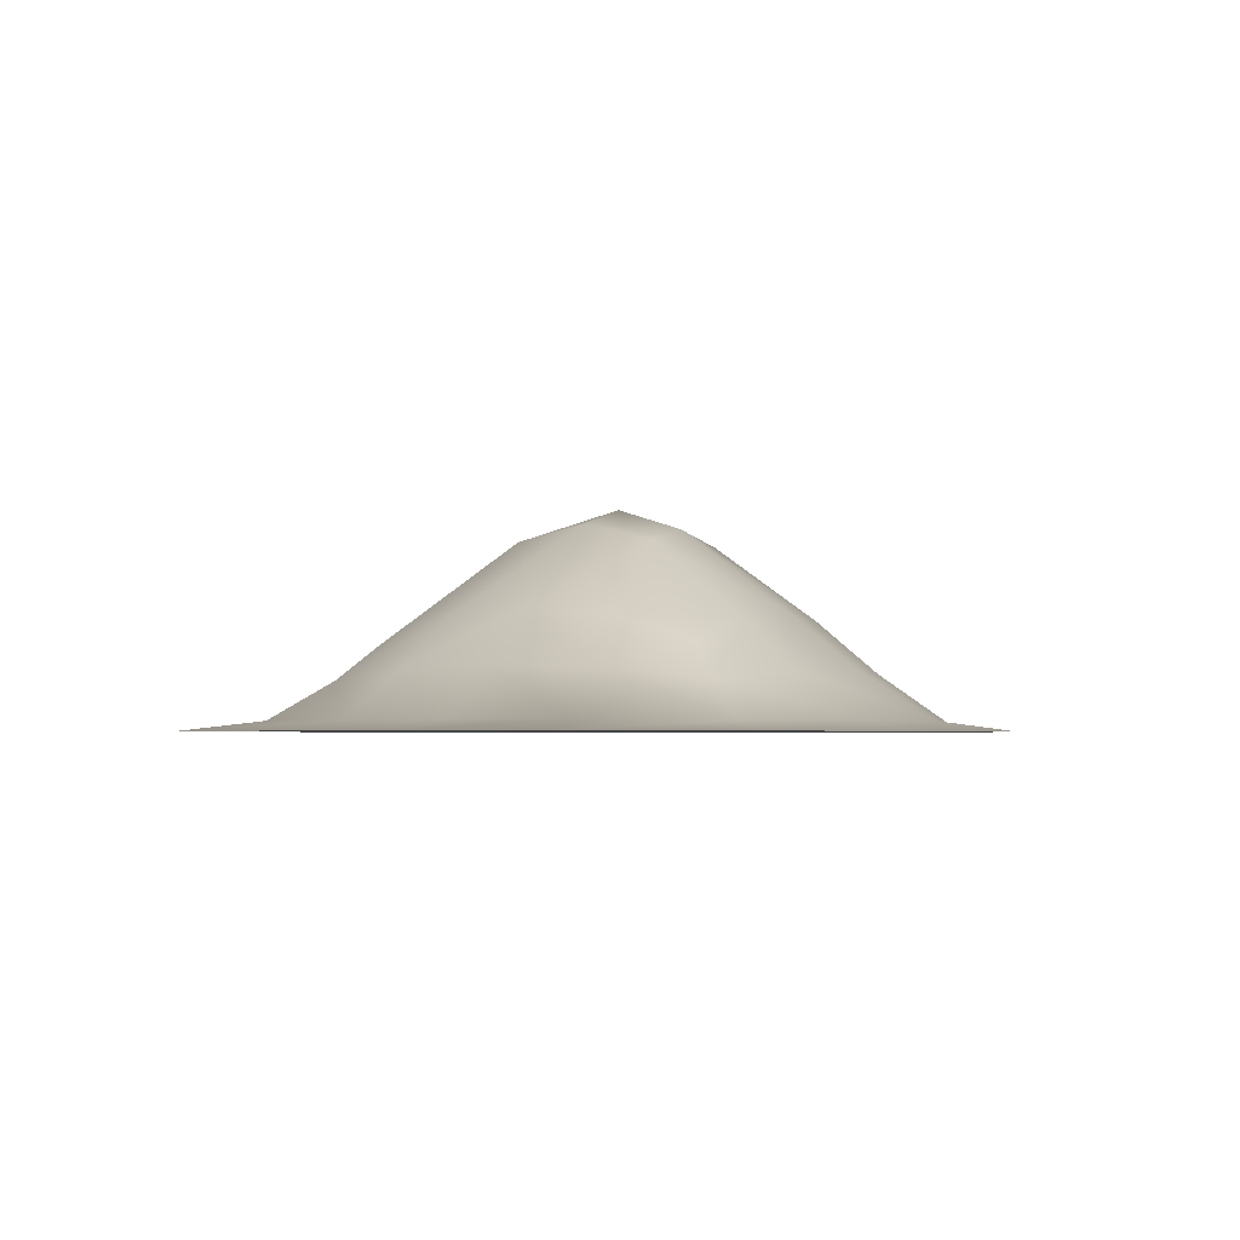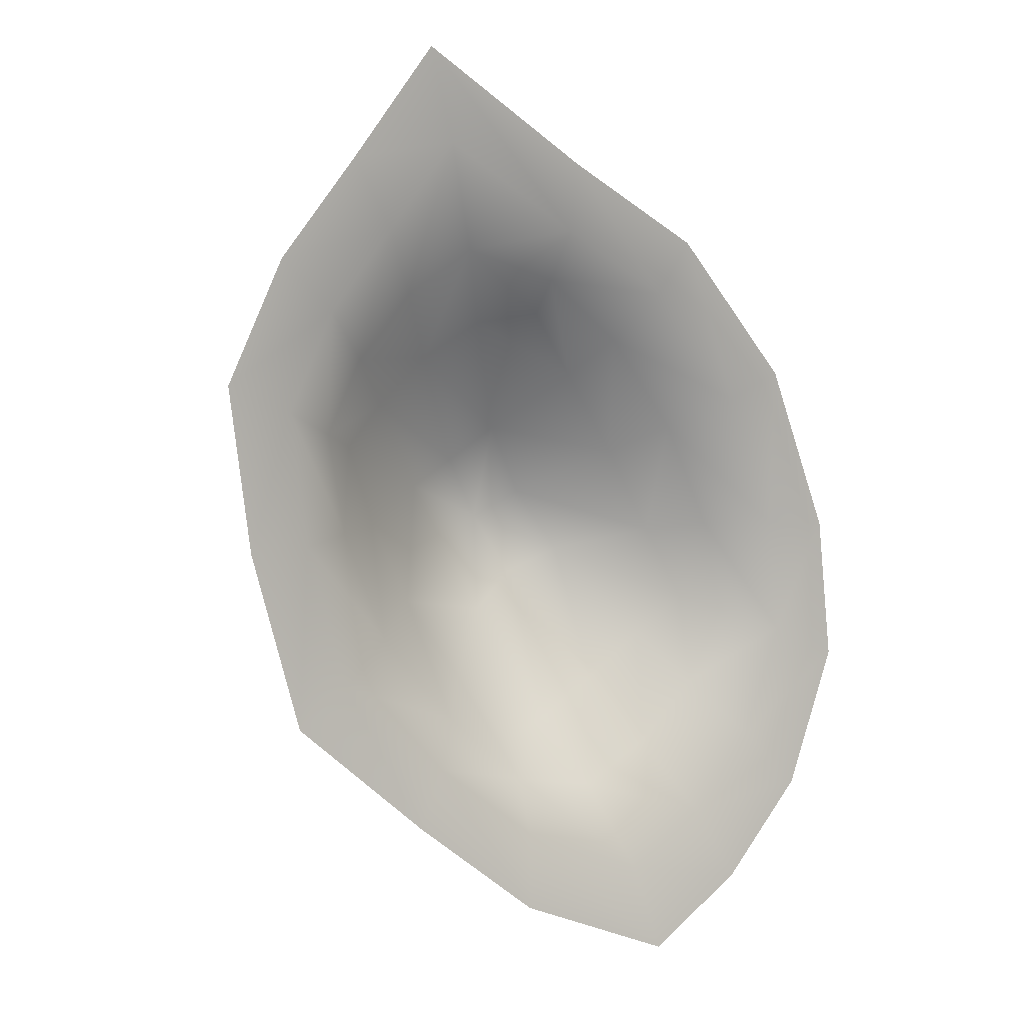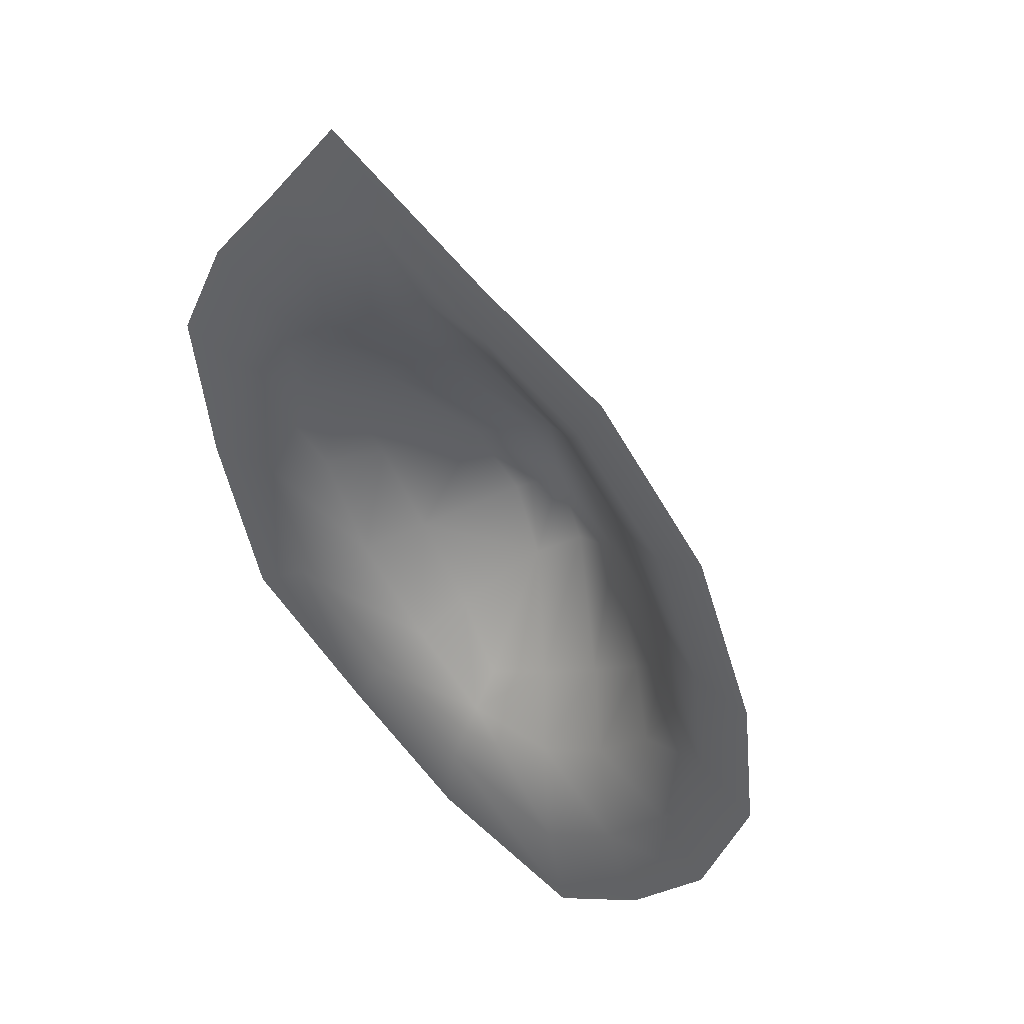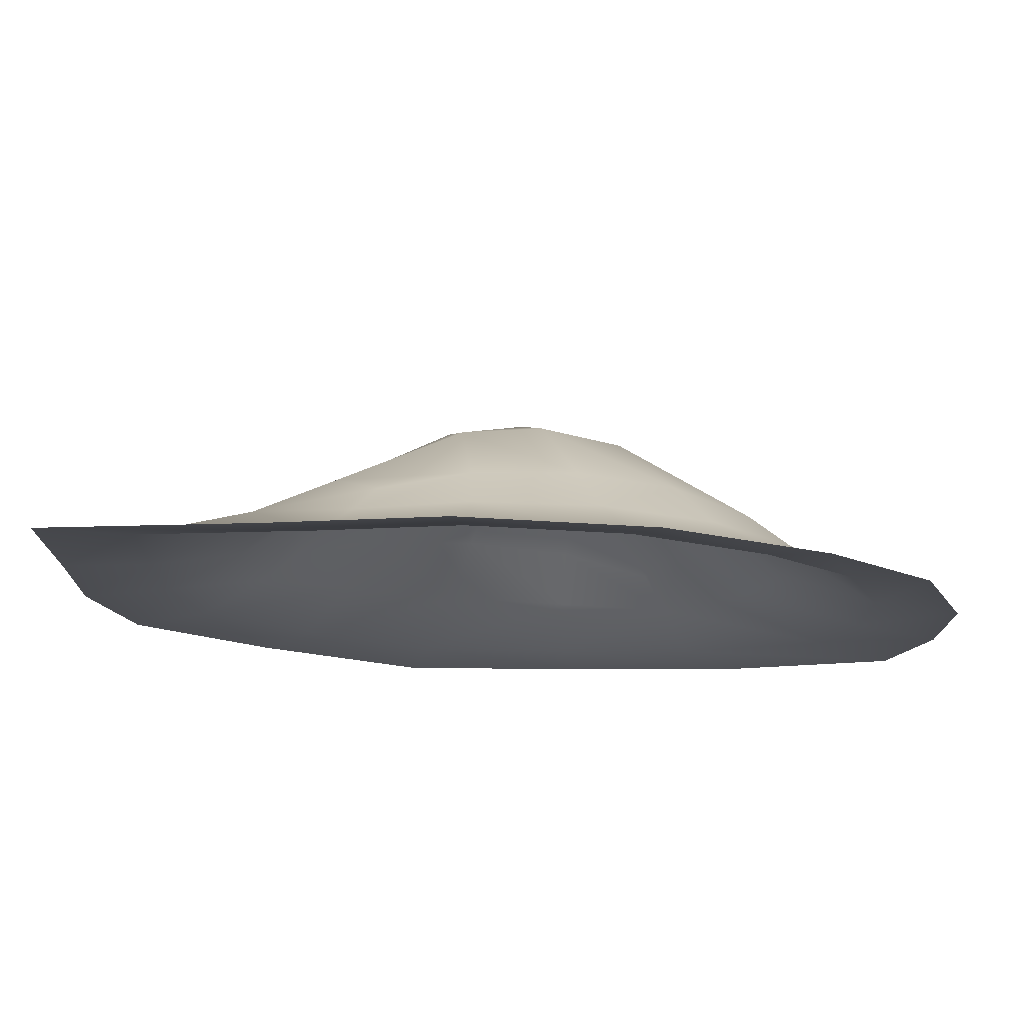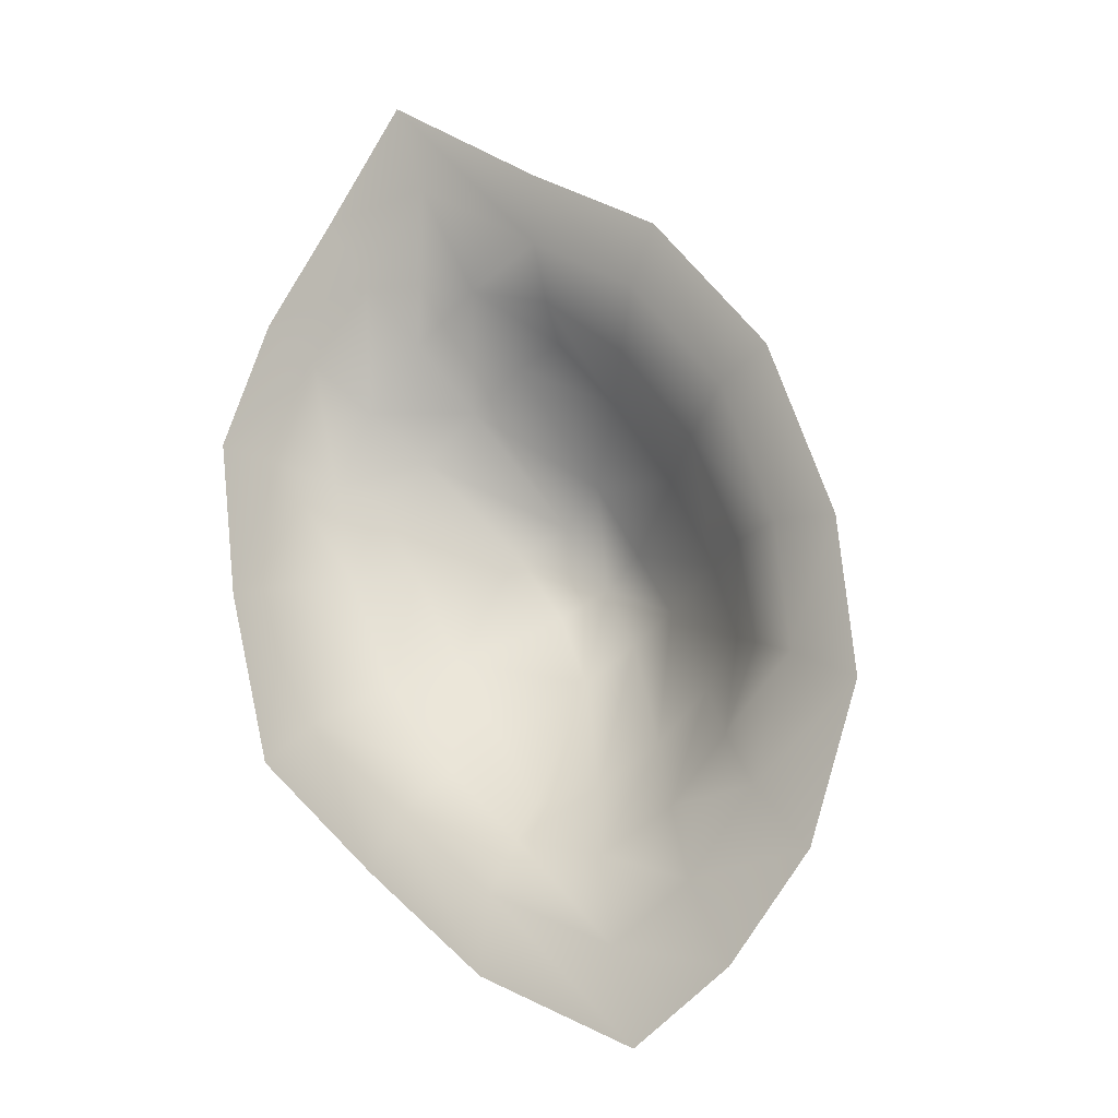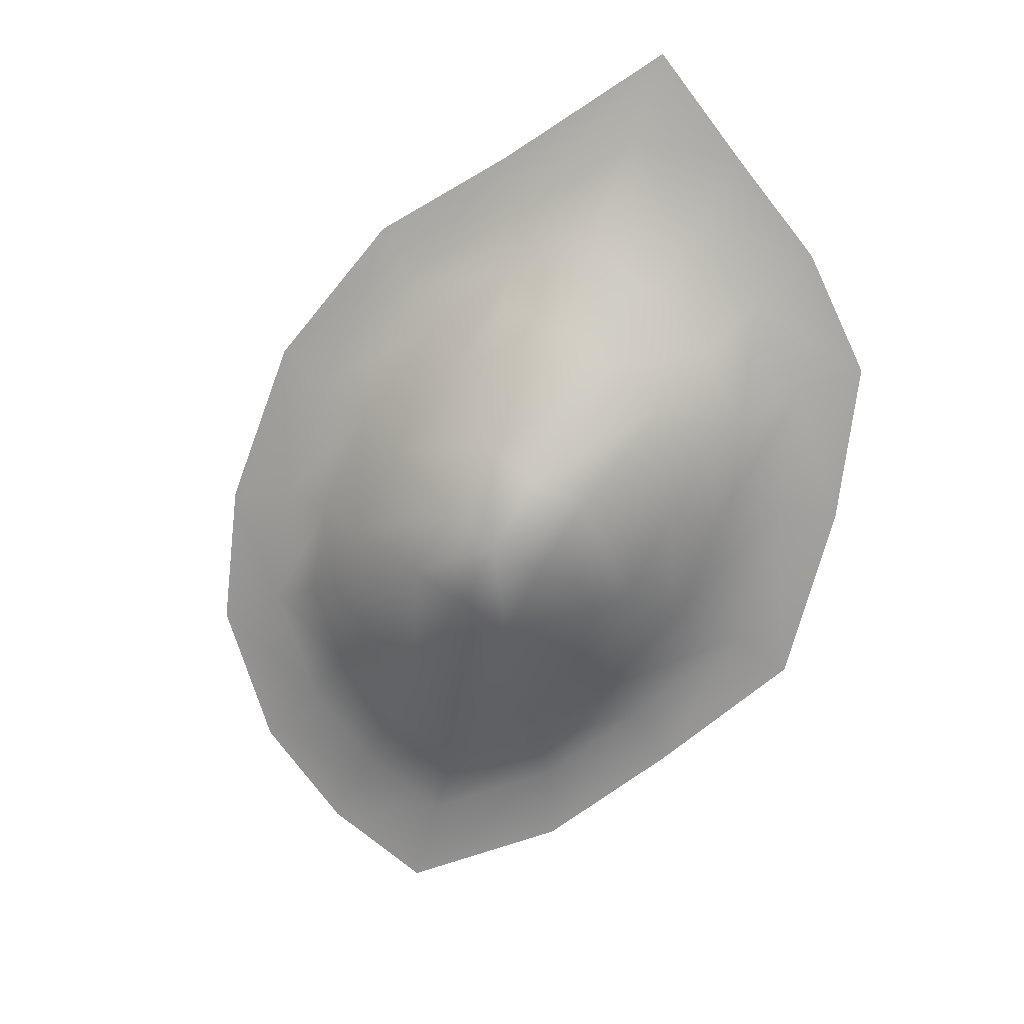
<metadata>
{"format":"obj","ext":"obj","renderer":"f3d","projection":"perspective","resolution":1024,"background":"white","views":[{"elev":-2.3,"azim":-11.5,"up":"+Y"},{"elev":7.1,"azim":-29.4,"up":"+Z"},{"elev":42.8,"azim":34.4,"up":"+Z"},{"elev":-14.8,"azim":38.5,"up":"+Y"},{"elev":-14.0,"azim":32.4,"up":"+Z"},{"elev":16.0,"azim":-168.0,"up":"+Z"}]}
</metadata>
<code>
g rockN_geo
v -0.9197 0.03398 -2.209
v -0.94 -1.177e-08 -2.542
v -0.2246 -1.177e-08 -2.845
v -0.3392 0.03615 -2.447
v -0.8883 0.1863 -1.976
v 0.1992 -1.177e-08 -2.548
v -1.376 0.03456 -1.843
v -1.502 -1.177e-08 -2.092
v 0.009267 0.03635 -2.208
v 0.5511 -1.177e-08 -2.124
v -1.848 0.03555 -1.42
v -2.087 -1.177e-08 -1.576
v -1.237 0.2093 -1.661
v -2.025 0.03446 -0.7843
v -2.301 -1.177e-08 -0.7923
v -0.498 0.2163 -2.058
v 0.2974 0.03565 -1.863
v 0.7659 -1.177e-08 -1.496
v -1.573 0.2158 -1.258
v -2.099 0.03373 -0.2022
v -2.393 -1.177e-08 -0.07562
v -0.1795 0.2309 -1.886
v 0.4734 0.0343 -1.355
v 0.6948 -1.177e-08 -0.8494
v -1.775 0.1979 -0.7625
v -1.897 0.0347 0.2267
v -2.144 -1.177e-08 0.4522
v 0.08203 0.218 -1.615
v 0.4152 0.03489 -0.8282
v 0.4138 -1.177e-08 -0.1056
v -1.861 0.1682 -0.3147
v -1.616 0.03536 0.5745
v -1.8 -1.177e-08 0.8807
v 0.1853 0.03521 -0.2244
v -0.09871 -1.177e-08 0.514
v -1.694 0.1955 0.007637
v -1.312 0.03556 0.9532
v -1.433 -1.177e-08 1.356
v -0.2308 0.03453 0.2798
v -0.6961 -1.177e-08 0.8666
v -0.7139 0.03317 0.5684
v -1.444 0.2088 0.2899
v -1.141 0.1955 0.4848
v -0.7354 0.1678 0.3457
v -0.3771 0.1974 0.06259
v -1.272 0.4041 -0.006097
v -0.05569 0.2153 -0.3612
v -1.51 0.3742 -0.2103
v 0.1574 0.2105 -0.8391
v -1.708 0.287 -0.3865
v -1.559 0.3776 -0.7264
v -1.199 0.6545 -0.6241
v -1.356 0.4146 -1.13
v -0.9758 0.7148 -0.5163
v -0.806 0.7871 -0.8058
v -0.7791 0.6534 -0.3666
v 0.2378 0.1889 -1.268
v 0.08772 0.3191 -1.205
v -1.105 0.3966 -1.502
v -1.009 0.7205 -0.926
v -0.8498 0.6734 -1.244
v -0.8778 0.3153 -1.813
v -0.6247 0.4067 -1.746
v -0.6453 0.738 -1.084
v -0.3529 0.4387 -1.589
v -0.4153 0.6701 -0.9781
v -0.1054 0.4088 -1.39
v -0.6071 0.7139 -0.6883
v -0.05838 0.3977 -0.8751
v -0.2637 0.413 -0.4829
v -0.5153 0.3768 -0.1079
v -1.009 0.3743 0.1486
v -0.7465 0.2864 0.1902
g rockN_geo_0
f 3 2 1
f 4 3 1
f 4 1 5
f 6 3 4
f 1 2 7
f 1 7 5
f 2 8 7
f 9 6 4
f 10 6 9
f 7 8 11
f 8 12 11
f 7 13 5
f 7 11 13
f 11 12 14
f 12 15 14
f 16 4 5
f 9 4 16
f 17 10 9
f 18 10 17
f 11 19 13
f 11 14 19
f 14 15 20
f 15 21 20
f 22 9 16
f 17 9 22
f 23 18 17
f 24 18 23
f 14 25 19
f 14 20 25
f 20 21 26
f 21 27 26
f 28 17 22
f 23 17 28
f 29 24 23
f 30 24 29
f 20 31 25
f 20 26 31
f 26 27 32
f 27 33 32
f 34 30 29
f 35 30 34
f 26 36 31
f 26 32 36
f 32 33 37
f 33 38 37
f 39 35 34
f 40 35 39
f 38 40 41
f 37 38 41
f 41 40 39
f 32 37 42
f 32 42 36
f 37 41 43
f 37 43 42
f 41 39 44
f 41 44 43
f 39 34 45
f 39 45 44
f 42 46 36
f 42 43 46
f 34 47 45
f 34 29 47
f 46 48 36
f 36 48 31
f 29 49 47
f 29 23 49
f 48 50 31
f 31 50 25
f 50 51 25
f 19 25 51
f 50 48 52
f 51 50 52
f 53 19 51
f 53 51 52
f 19 53 13
f 48 46 54
f 52 48 54
f 52 54 55
f 54 46 56
f 55 54 56
f 23 57 49
f 57 23 28
f 57 58 49
f 58 57 28
f 53 59 13
f 5 13 59
f 60 53 52
f 60 52 55
f 53 60 61
f 59 53 61
f 61 60 55
f 62 5 59
f 62 59 61
f 62 63 5
f 63 62 61
f 63 16 5
f 63 61 64
f 64 61 55
f 63 65 16
f 65 63 64
f 65 22 16
f 64 55 66
f 65 64 66
f 65 67 22
f 67 65 66
f 67 28 22
f 67 58 28
f 67 66 58
f 55 68 66
f 68 55 56
f 66 69 58
f 66 68 69
f 58 69 49
f 47 49 69
f 68 70 69
f 70 47 69
f 68 56 70
f 47 70 45
f 70 71 45
f 56 71 70
f 45 71 44
f 56 72 71
f 46 72 56
f 43 72 46
f 44 73 43
f 71 73 44
f 73 72 43
f 72 73 71

</code>
